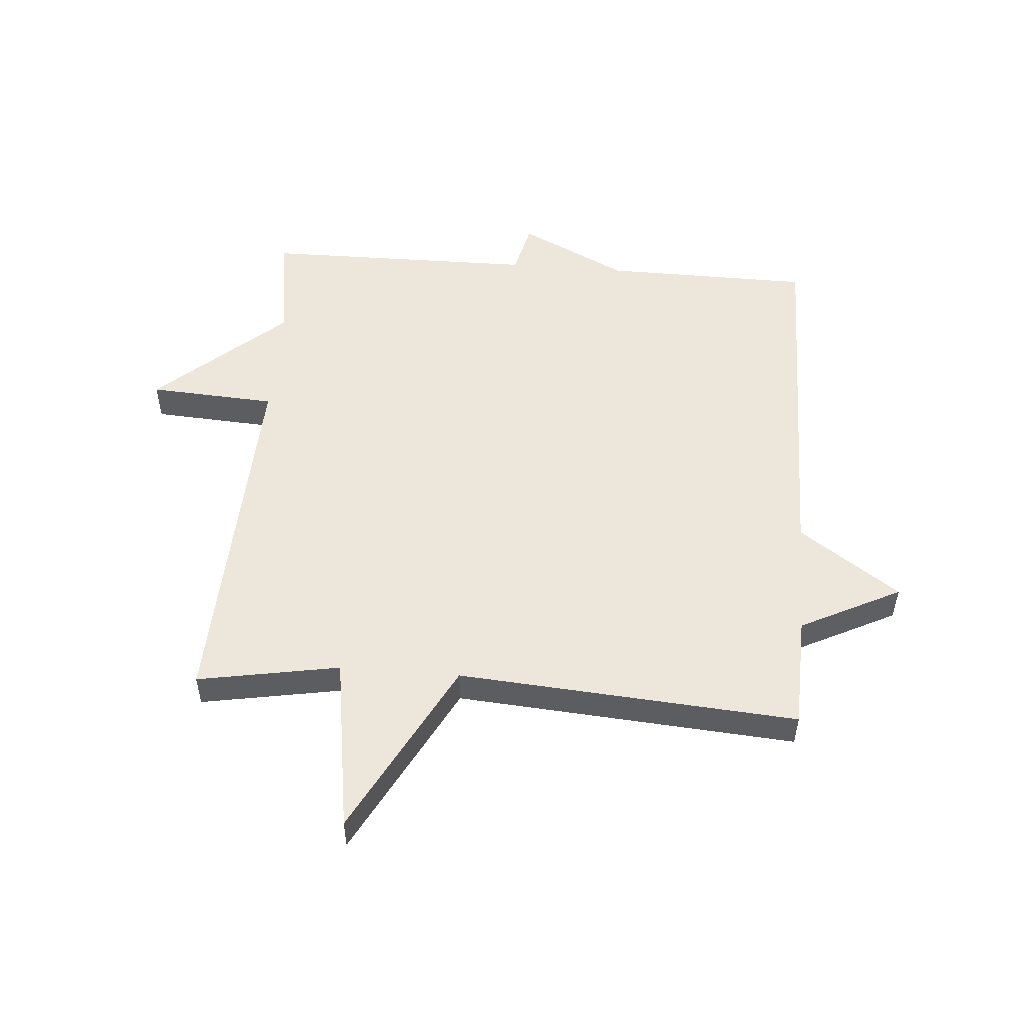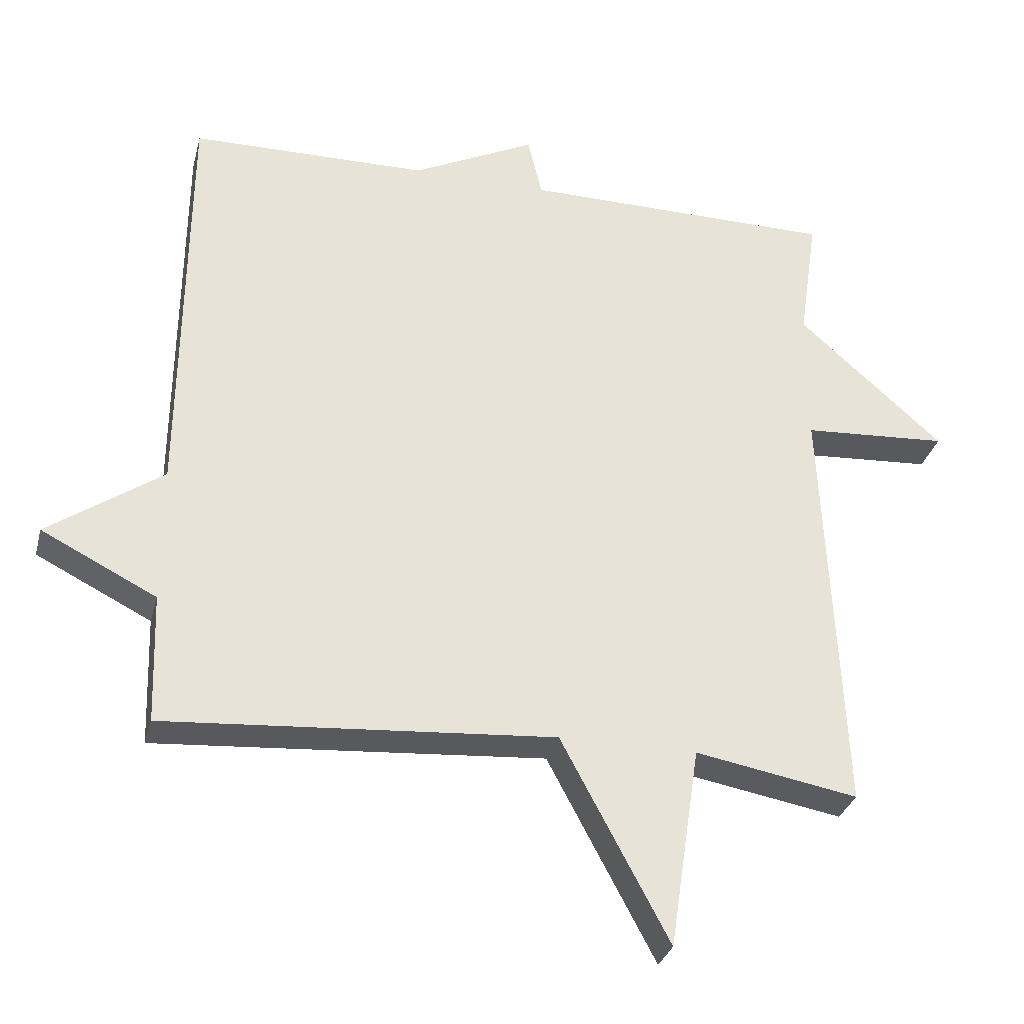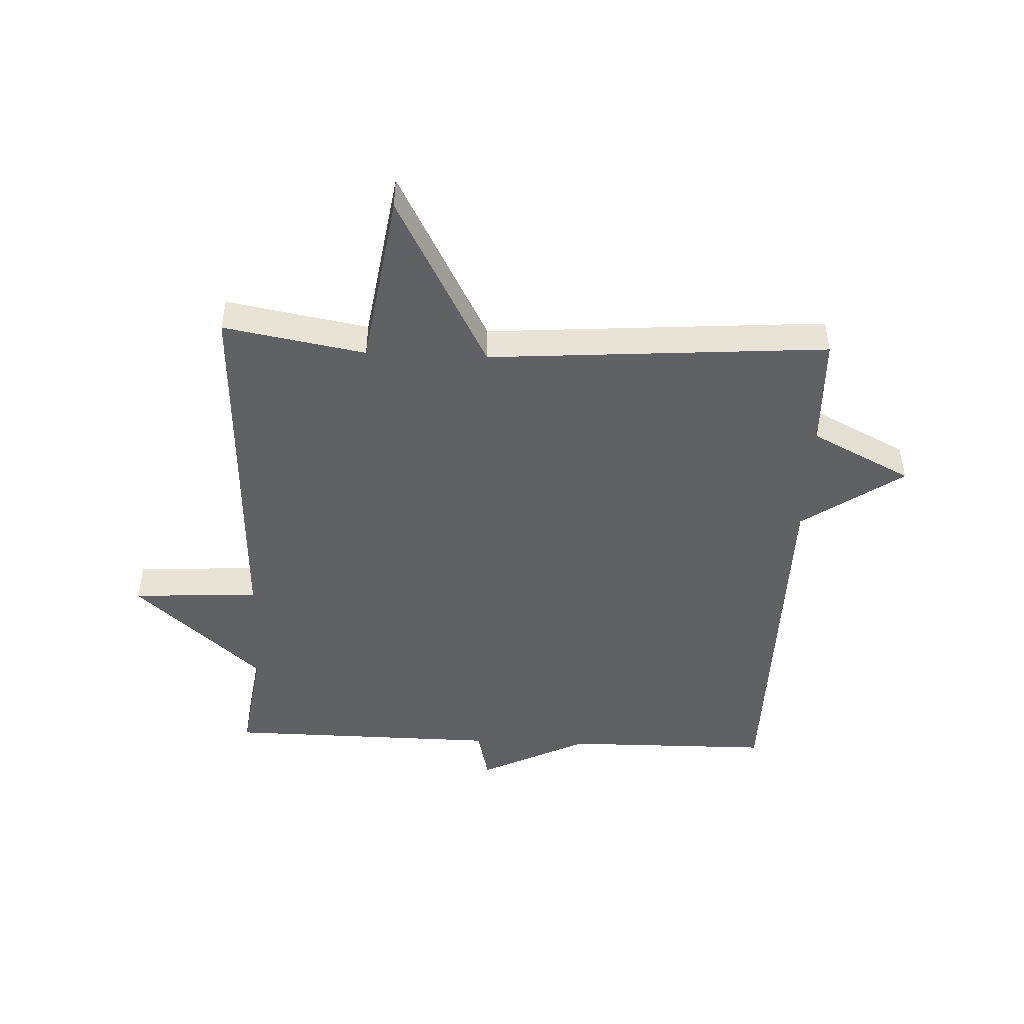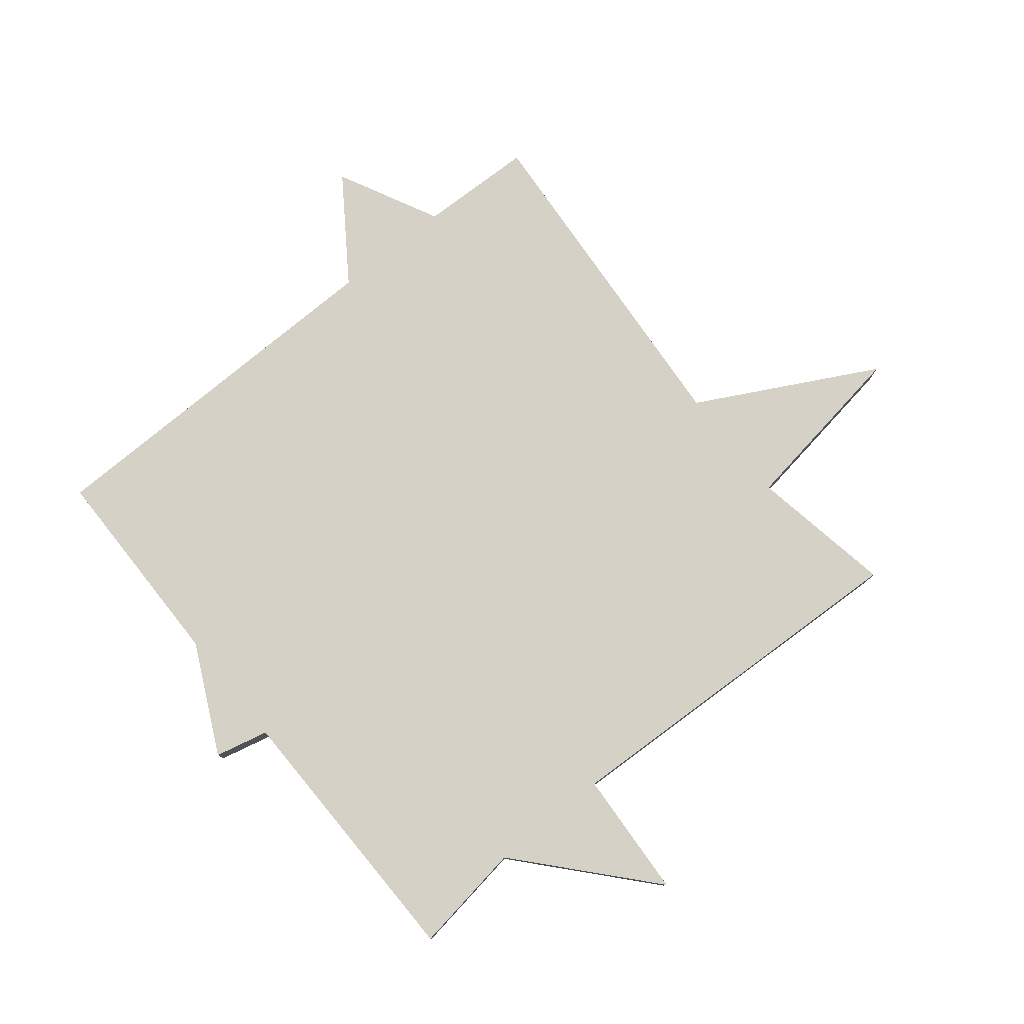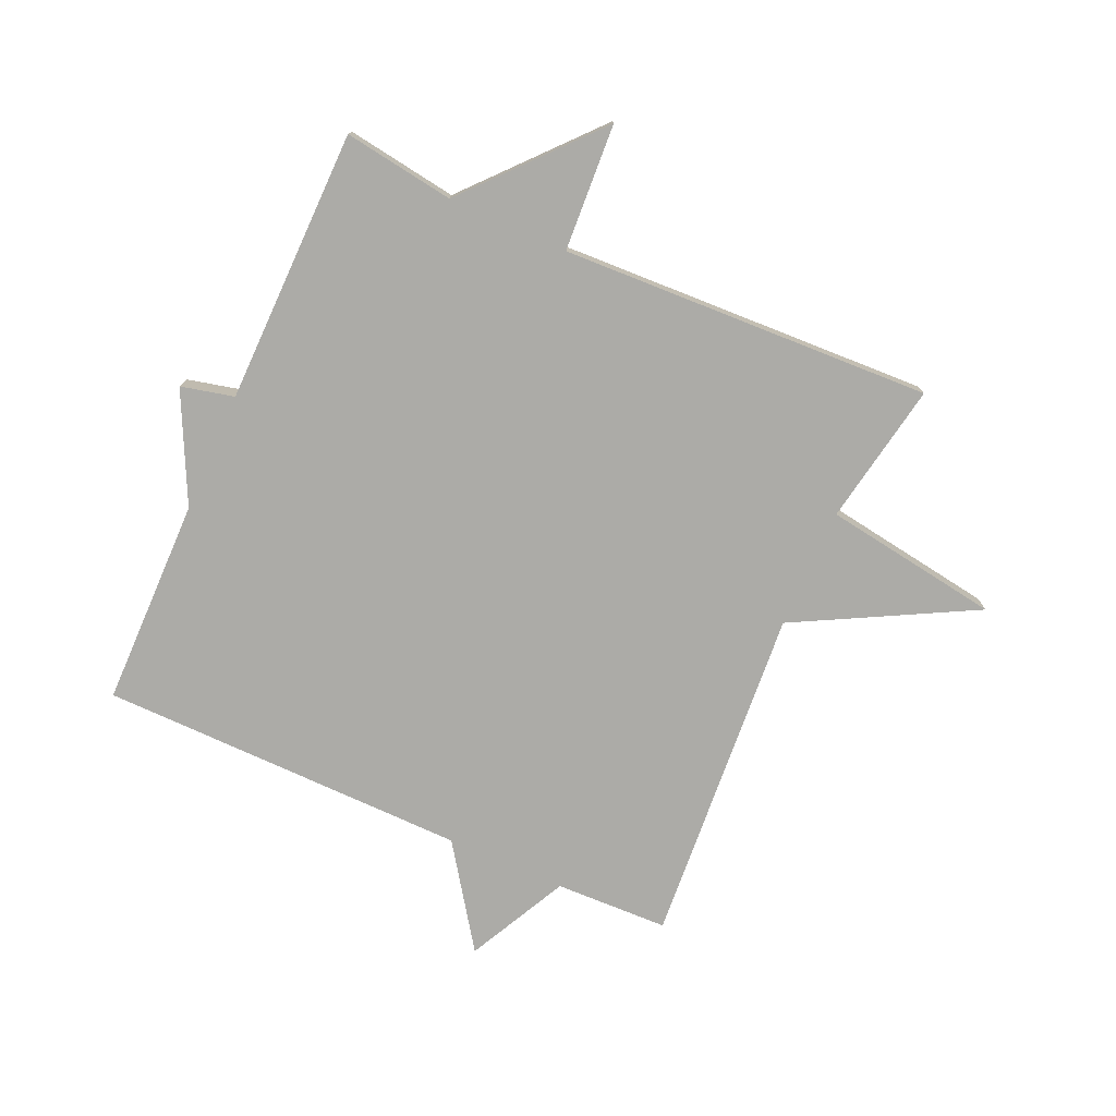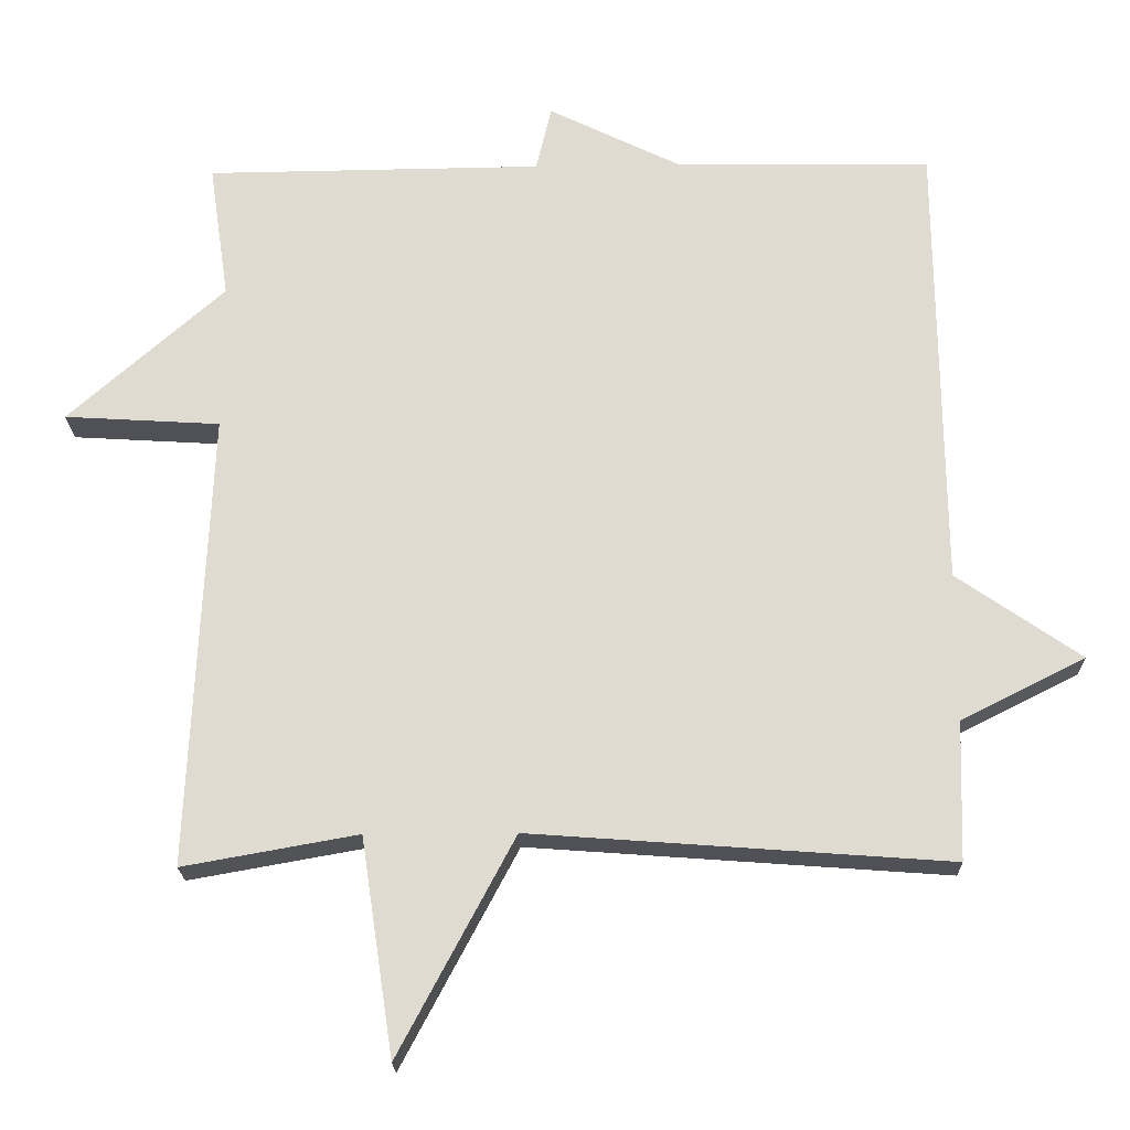
<metadata>
{"format":"obj","ext":"obj","renderer":"f3d","projection":"perspective","resolution":1024,"background":"white","views":[{"elev":52.1,"azim":-175.5,"up":"+Y"},{"elev":-31.2,"azim":-14.0,"up":"+Z"},{"elev":-47.3,"azim":177.4,"up":"+Y"},{"elev":78.7,"azim":51.0,"up":"+Y"},{"elev":-76.3,"azim":65.9,"up":"+Y"},{"elev":-20.6,"azim":-178.5,"up":"+Z"}]}
</metadata>
<code>
v -0.5 0.07 0.5
v -0.155 0.07 0.504
v 0.024 0.07 0.592
v 0.045 0.07 0.504
v 0.5 0.07 0.5
v 0.473 0.07 0.316
v 0.684 0.07 0.129
v 0.473 0.07 0.116
v 0.5 0.07 -0.5
v 0.264 0.07 -0.458
v 0.22 0.07 -0.751
v 0.064 0.07 -0.458
v -0.5 0.07 -0.5
v -0.506 0.07 -0.312
v -0.673 0.07 -0.228
v -0.506 0.07 -0.112
v -0.5 0 0.5
v -0.155 0 0.504
v 0.024 0 0.592
v 0.045 0 0.504
v 0.5 0 0.5
v 0.473 0 0.316
v 0.684 0 0.129
v 0.473 0 0.116
v 0.5 0 -0.5
v 0.264 0 -0.458
v 0.22 0 -0.751
v 0.064 0 -0.458
v -0.5 0 -0.5
v -0.506 0 -0.312
v -0.673 0 -0.228
v -0.506 0 -0.112
f 14 15 16
f 16 1 2
f 14 16 2
f 13 14 2
f 12 13 2
f 2 3 4
f 12 2 4
f 11 12 4
f 10 11 4
f 8 9 10 4
f 6 7 8 4
f 4 5 6
f 32 31 30
f 18 17 32
f 18 32 30
f 18 30 29
f 18 29 28
f 20 19 18
f 20 18 28
f 20 28 27
f 20 27 26
f 20 26 25 24
f 20 24 23 22
f 22 21 20
f 1 17 18 2
f 2 18 19 3
f 3 19 20 4
f 4 20 21 5
f 5 21 22 6
f 6 22 23 7
f 7 23 24 8
f 8 24 25 9
f 9 25 26 10
f 10 26 27 11
f 11 27 28 12
f 12 28 29 13
f 13 29 30 14
f 14 30 31 15
f 15 31 32 16
f 16 32 17 1

</code>
